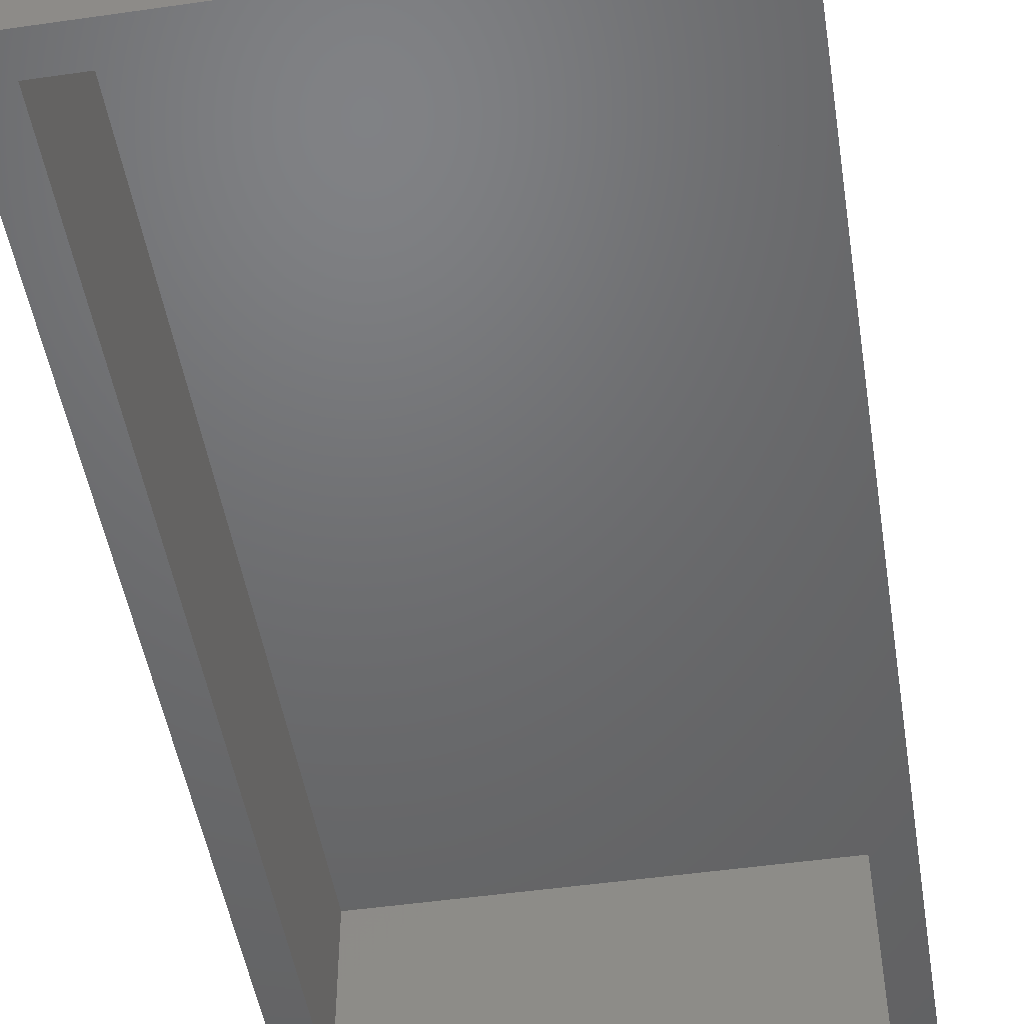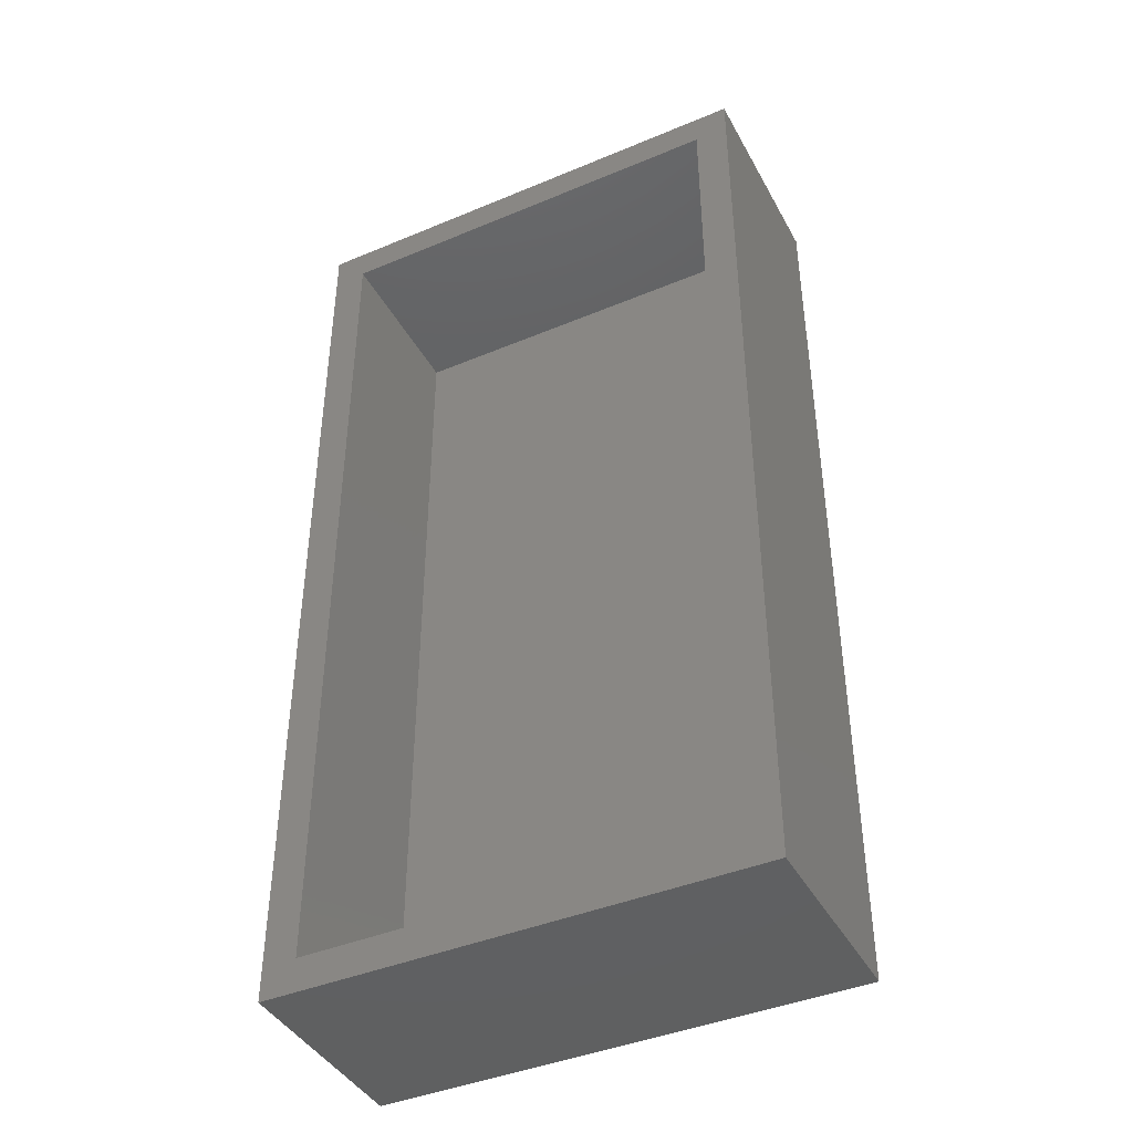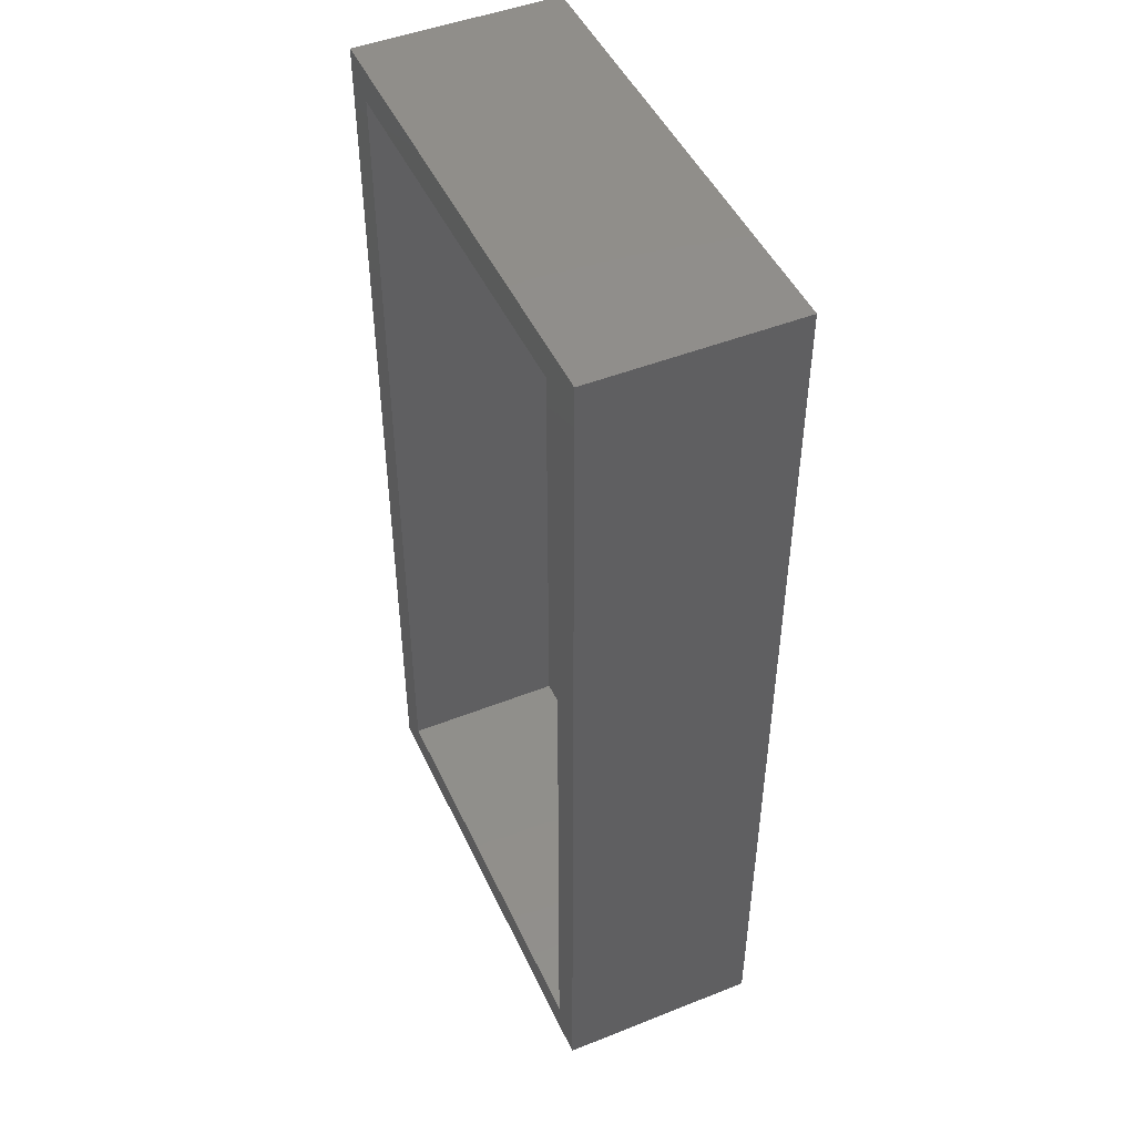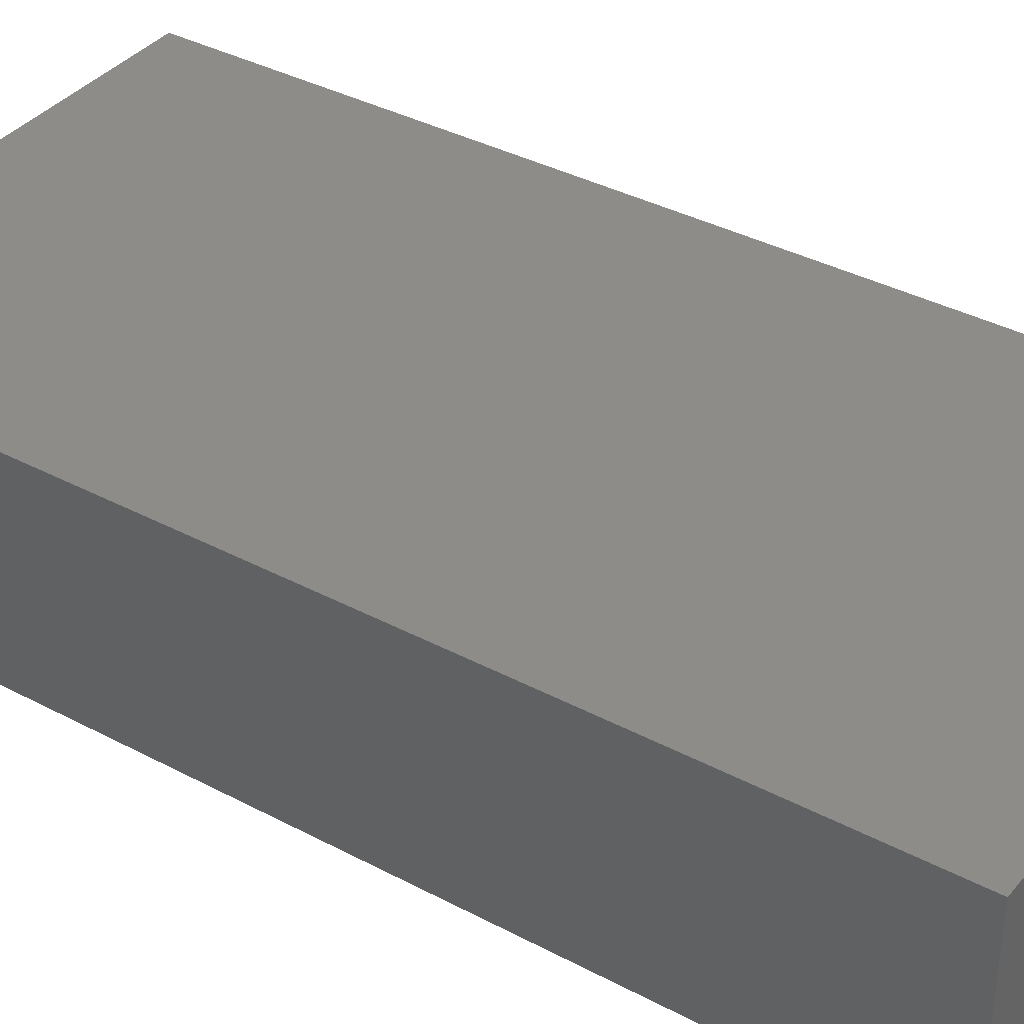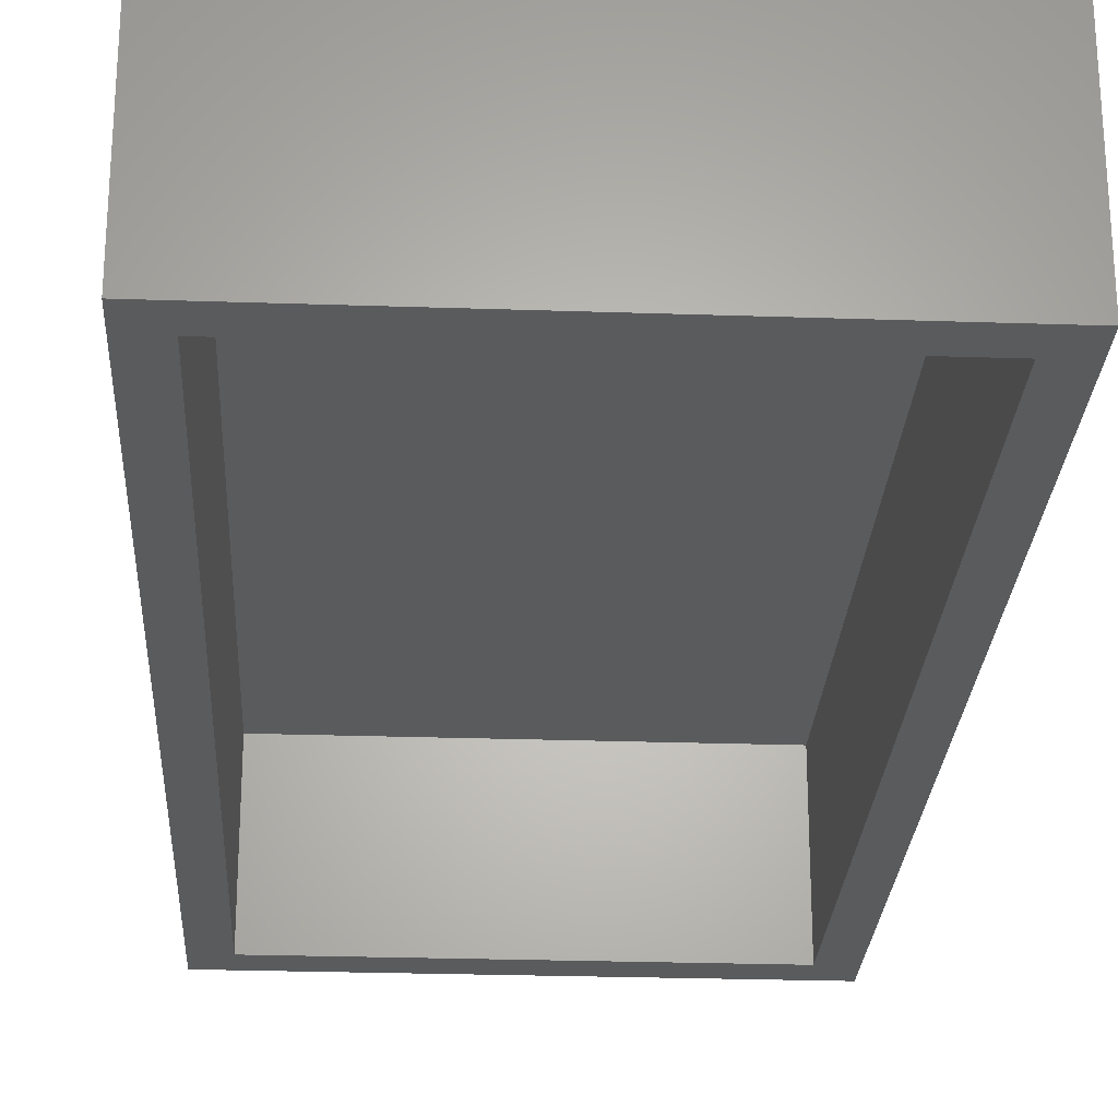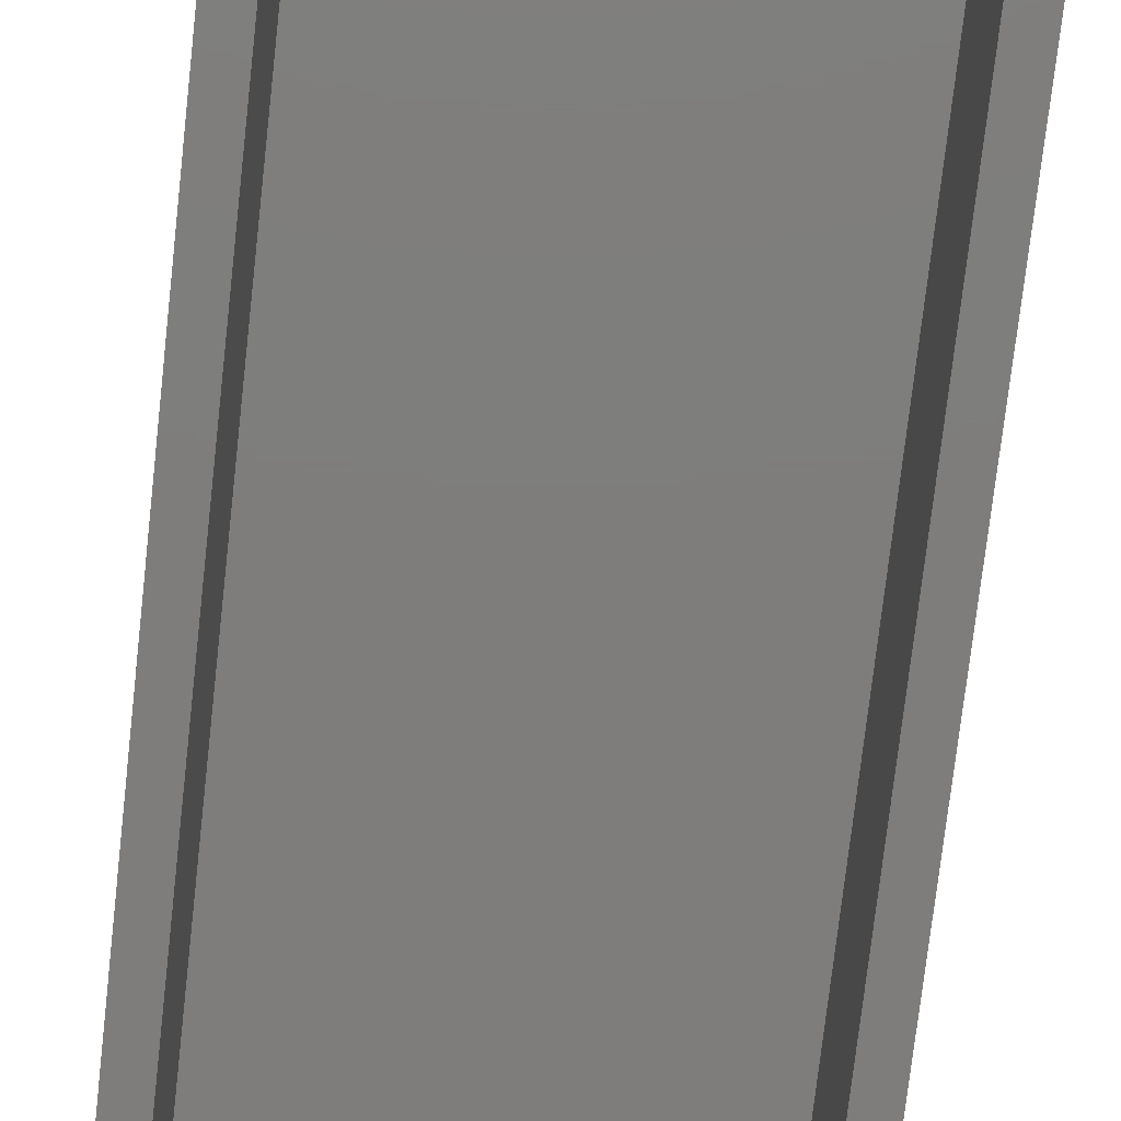
<metadata>
{"format":"stl","ext":"stl","renderer":"f3d","projection":"perspective","resolution":1024,"background":"white","views":[{"elev":-48.7,"azim":-170.9,"up":"+Z"},{"elev":-42.0,"azim":-153.3,"up":"+Y"},{"elev":47.4,"azim":-114.1,"up":"+Y"},{"elev":37.3,"azim":124.3,"up":"+Z"},{"elev":-25.7,"azim":-3.1,"up":"+Z"},{"elev":-77.3,"azim":173.5,"up":"+Z"}]}
</metadata>
<code>
# stl→obj: 16 verts, 28 faces
v -0.3668 0.7026 0
v -0.3433 0.06291 0
v -0.3668 0.03947 0
v -0.05863 0.06291 0
v -0.0352 0.03947 0
v -0.3433 0.6792 0
v -0.0352 0.7026 0
v -0.05863 0.6792 0
v -0.3433 0.06291 0.1172
v -0.05863 0.06291 0.1172
v -0.05863 0.6792 0.1172
v -0.3433 0.6792 0.1172
v -0.3668 0.03947 0.1406
v -0.0352 0.03947 0.1406
v -0.3668 0.7026 0.1406
v -0.0352 0.7026 0.1406
f 1 2 3
f 3 2 4
f 3 4 5
f 2 1 6
f 6 1 7
f 6 7 8
f 8 7 5
f 8 5 4
f 9 10 2
f 2 10 4
f 10 11 4
f 4 11 8
f 11 12 8
f 8 12 6
f 12 9 6
f 6 9 2
f 9 12 10
f 10 12 11
f 13 14 15
f 15 14 16
f 15 1 13
f 13 1 3
f 16 7 15
f 15 7 1
f 14 5 16
f 16 5 7
f 13 3 14
f 14 3 5

</code>
